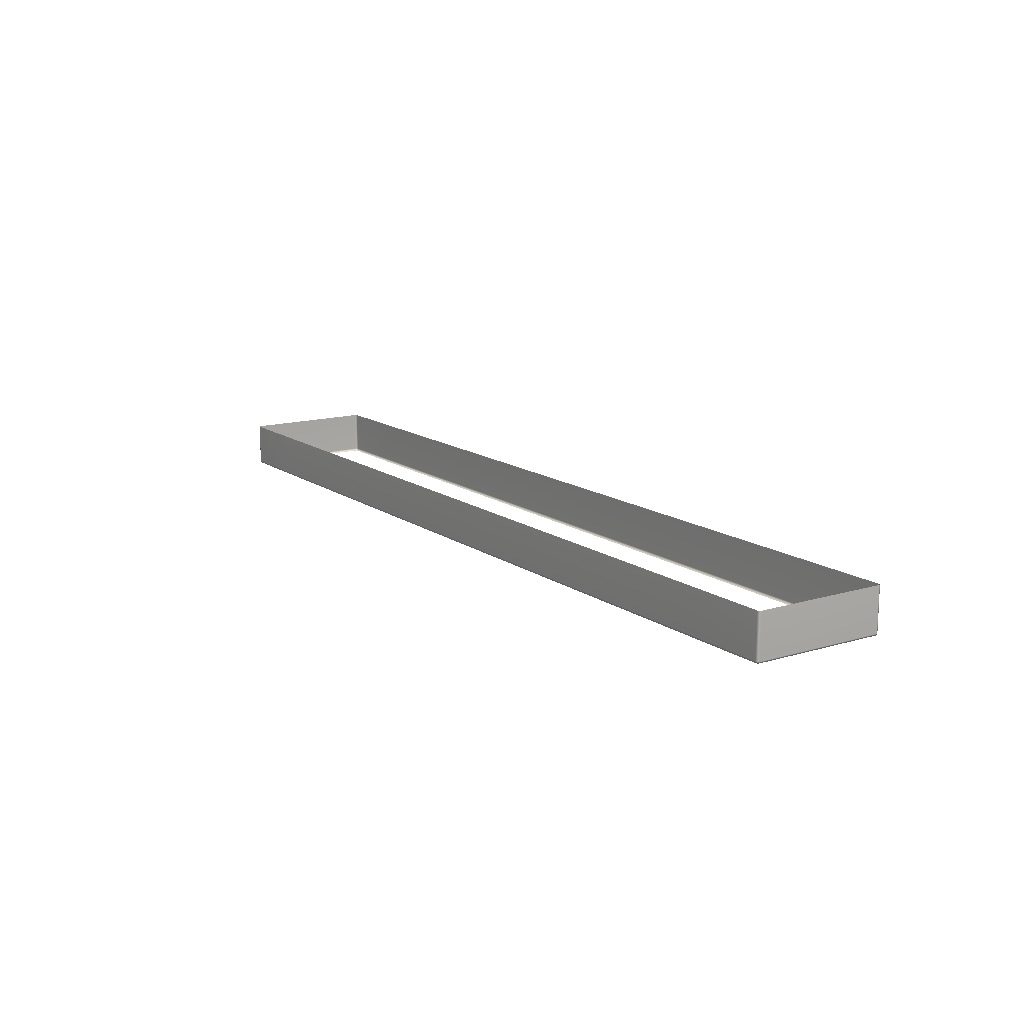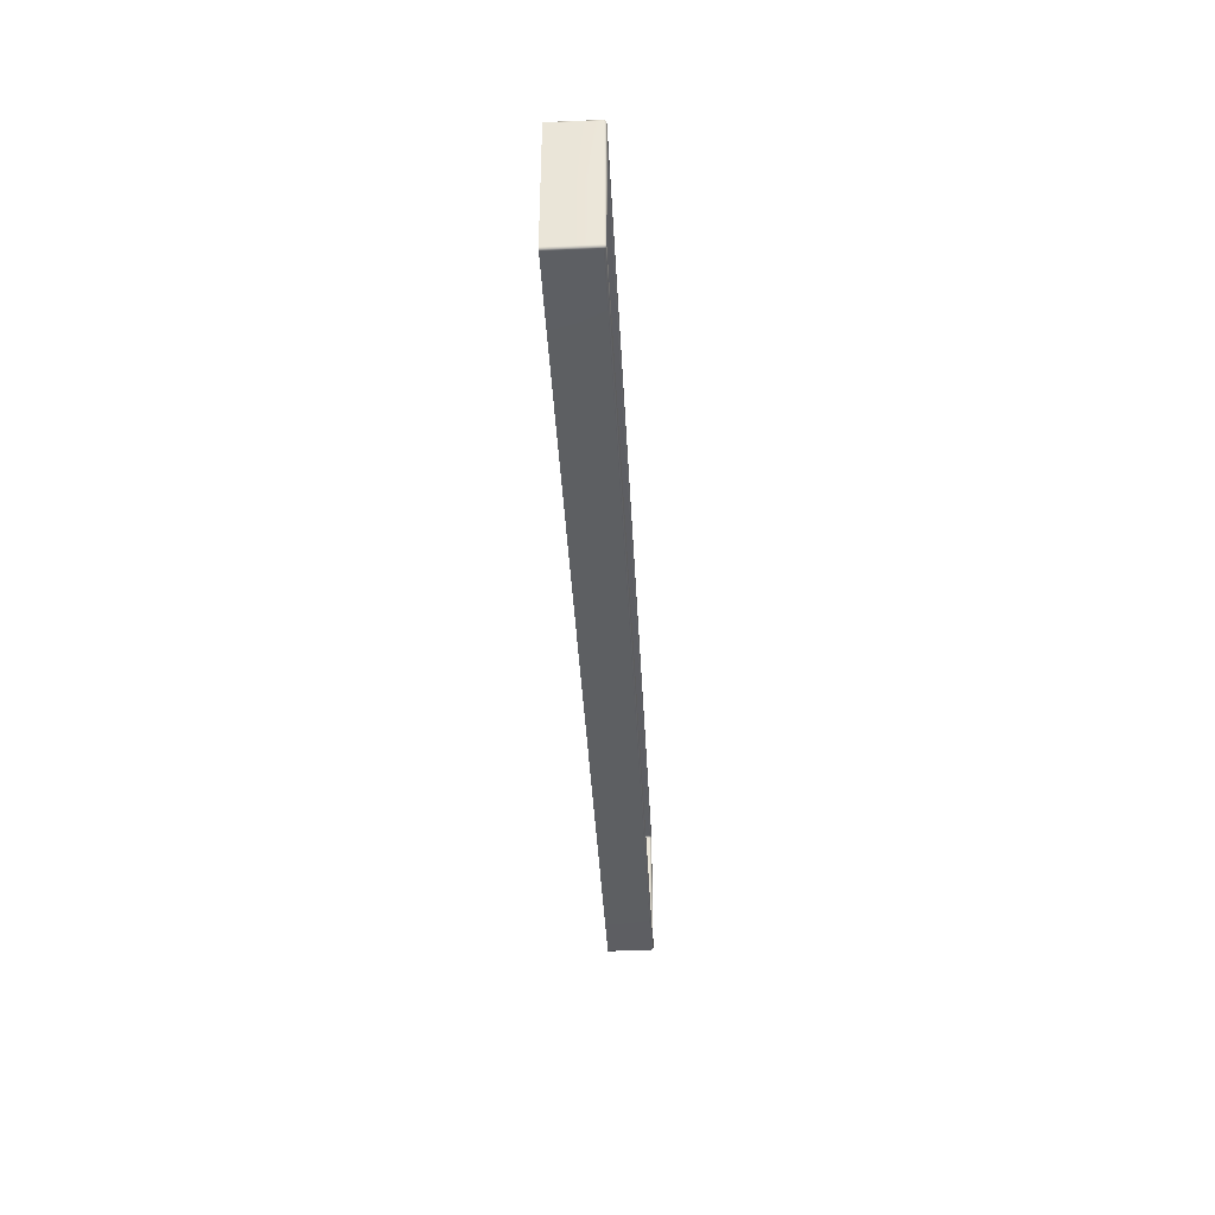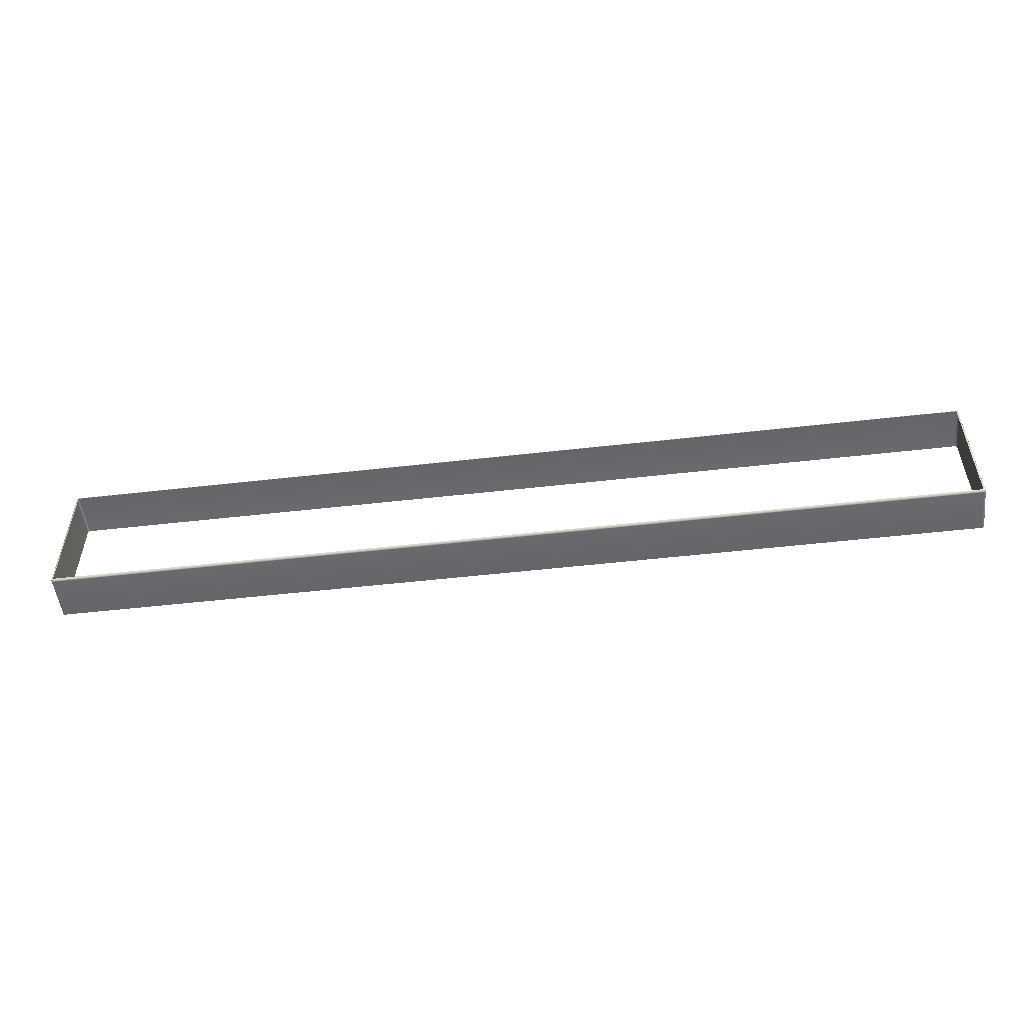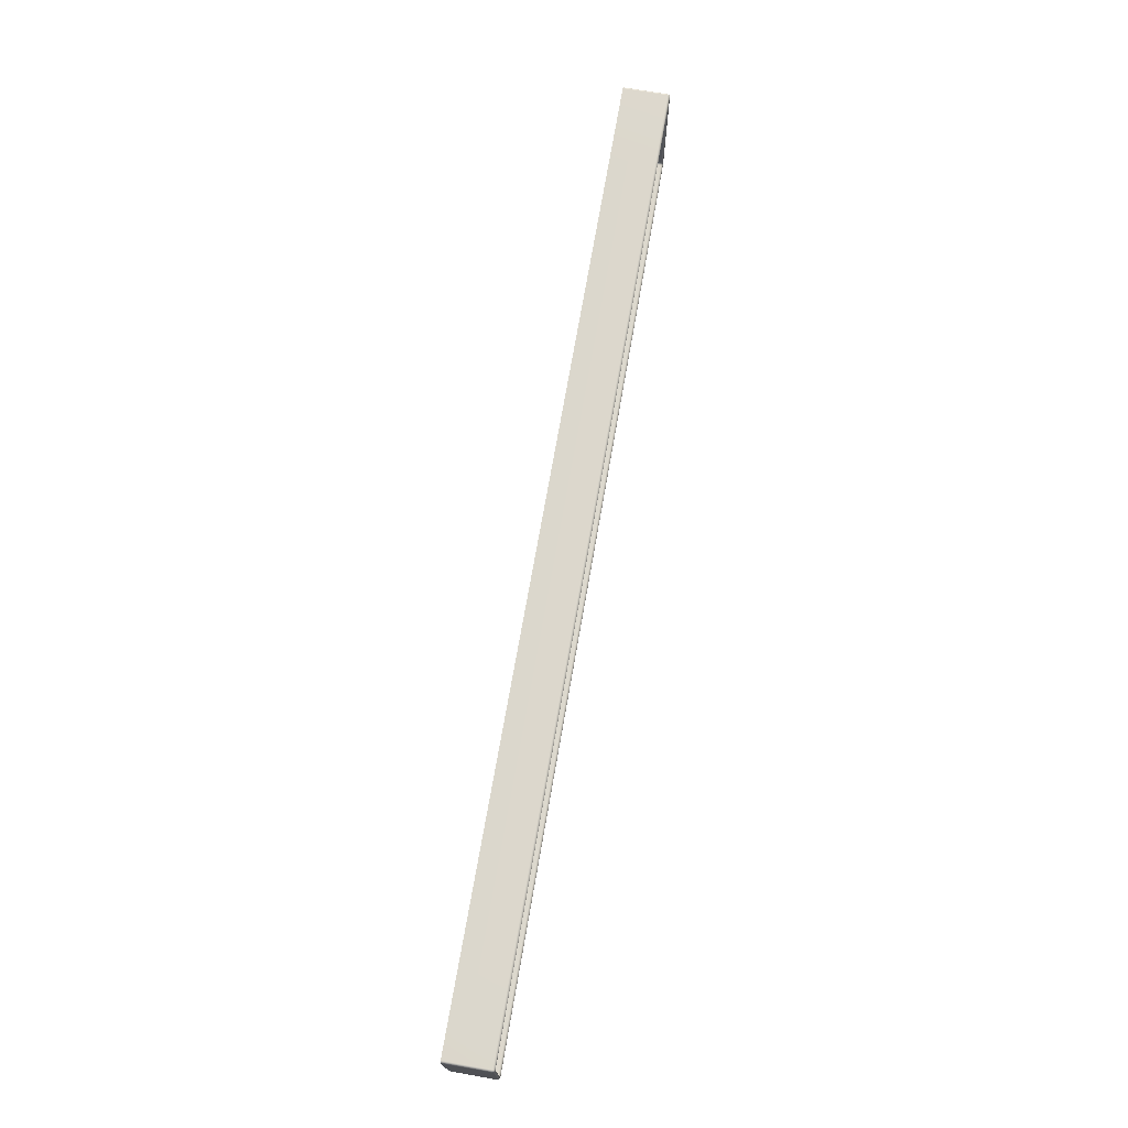
<metadata>
{"format":"obj","ext":"obj","renderer":"f3d","projection":"perspective","resolution":1024,"background":"white","views":[{"elev":14.0,"azim":-123.7,"up":"+Y"},{"elev":-39.5,"azim":-87.1,"up":"+Z"},{"elev":-52.4,"azim":7.0,"up":"+Z"},{"elev":72.8,"azim":-80.1,"up":"+Z"}]}
</metadata>
<code>
g ENV_S05_FinishPlatform_Front_Small_MO
v -9.912 2.377 6.33
v -9.897 1.438 6.295
v -9.897 2.377 6.295
v -9.912 1.438 6.33
v -9.912 1.438 7.761
v -9.912 2.377 7.761
v -9.897 1.403 6.33
v -9.891 1.409 6.301
v -9.912 1.438 9.191
v -9.912 2.377 9.191
v -9.897 2.377 9.227
v -9.897 1.438 9.227
v -9.897 1.403 7.761
v -9.897 1.403 9.191
v -9.891 1.409 9.22
v -9.862 1.388 9.191
v -9.862 1.388 7.761
v -9.862 1.388 6.33
v -9.862 2.377 9.241
v -9.897 1.438 9.227
v -9.897 2.377 9.227
v -9.862 1.438 9.241
v -8.26 2.377 9.241
v -9.862 1.403 9.227
v -9.891 1.409 9.22
v -9.897 1.403 9.191
v -9.862 1.388 9.191
v -8.26 1.388 9.191
v -8.26 1.403 9.227
v 8.365 1.388 9.191
v -8.26 1.438 9.241
v 8.365 1.403 9.227
v 10.01 1.388 9.191
v 8.365 1.438 9.241
v 8.365 2.377 9.241
v 10.01 1.403 9.227
v 10.05 1.403 9.191
v 10.04 1.409 9.22
v 10.05 1.438 9.227
v 10.01 1.438 9.241
v 10.01 2.377 9.241
v 10.05 2.377 9.227
v 10.01 2.377 6.28
v 10.05 1.438 6.295
v 10.05 2.377 6.295
v 10.01 1.438 6.28
v 8.365 2.377 6.28
v 10.01 1.403 6.295
v 10.04 1.409 6.301
v 10.05 1.403 6.33
v 10.01 1.388 6.33
v 8.365 1.388 6.33
v 8.365 1.403 6.295
v -8.26 1.388 6.33
v 8.365 1.438 6.28
v -8.26 1.403 6.295
v -9.862 1.388 6.33
v -8.26 1.438 6.28
v -8.26 2.377 6.28
v -9.862 1.403 6.295
v -9.897 1.403 6.33
v -9.891 1.409 6.301
v -9.897 1.438 6.295
v -9.862 1.438 6.28
v -9.862 2.377 6.28
v -9.897 2.377 6.295
v 10.06 2.377 9.191
v 10.05 1.438 9.227
v 10.05 2.377 9.227
v 10.06 1.438 9.191
v 10.06 1.438 7.761
v 10.06 2.377 7.761
v 10.05 1.403 9.191
v 10.04 1.409 9.22
v 10.05 1.403 7.761
v 10.01 1.388 9.191
v 10.01 1.388 7.761
v 10.01 1.388 6.33
v 10.05 1.403 6.33
v 10.06 1.438 6.33
v 10.06 2.377 6.33
v 10.05 2.377 6.295
v 10.05 1.438 6.295
v 10.04 1.409 6.301
g ENV_S05_FinishPlatform_Front_Small_MO_0
f 3 2 1
f 2 4 1
f 4 5 1
f 5 6 1
f 7 4 2
f 8 7 2
f 5 9 6
f 9 10 6
f 10 9 11
f 9 12 11
f 5 4 13
f 4 7 13
f 5 13 9
f 12 9 14
f 13 14 9
f 15 12 14
f 16 14 13
f 17 16 13
f 17 13 7
f 18 17 7
f 21 20 19
f 20 22 19
f 23 19 22
f 24 22 20
f 25 24 20
f 25 26 24
f 26 27 24
f 24 27 28
f 29 24 28
f 22 24 29
f 29 28 30
f 31 23 22
f 31 22 29
f 32 29 30
f 31 29 32
f 32 30 33
f 31 34 23
f 34 31 32
f 34 35 23
f 36 32 33
f 34 32 36
f 36 33 37
f 38 36 37
f 38 39 36
f 34 40 35
f 40 34 36
f 39 40 36
f 40 41 35
f 40 39 42
f 41 40 42
f 45 44 43
f 44 46 43
f 47 43 46
f 48 46 44
f 49 48 44
f 49 50 48
f 50 51 48
f 51 52 48
f 52 53 48
f 48 53 46
f 52 54 53
f 55 47 46
f 53 55 46
f 54 56 53
f 53 56 55
f 54 57 56
f 55 58 47
f 56 58 55
f 58 59 47
f 57 60 56
f 56 60 58
f 60 57 61
f 62 60 61
f 62 63 60
f 58 64 59
f 60 64 58
f 63 64 60
f 64 65 59
f 64 63 66
f 65 64 66
f 69 68 67
f 68 70 67
f 67 70 71
f 72 67 71
f 73 70 68
f 74 73 68
f 70 73 75
f 71 70 75
f 75 73 76
f 77 75 76
f 77 78 75
f 78 79 75
f 71 75 79
f 72 71 80
f 80 71 79
f 81 72 80
f 81 80 82
f 80 83 82
f 83 80 79
f 84 83 79

</code>
